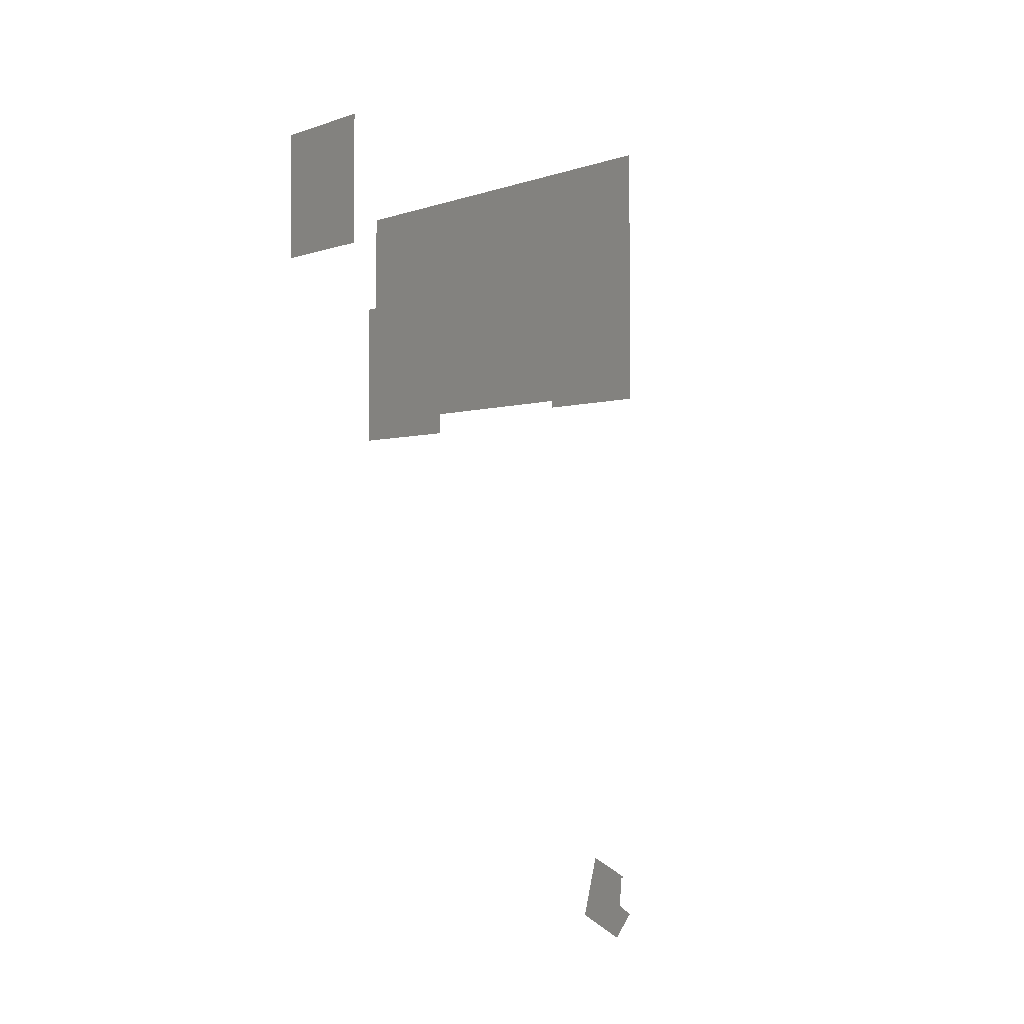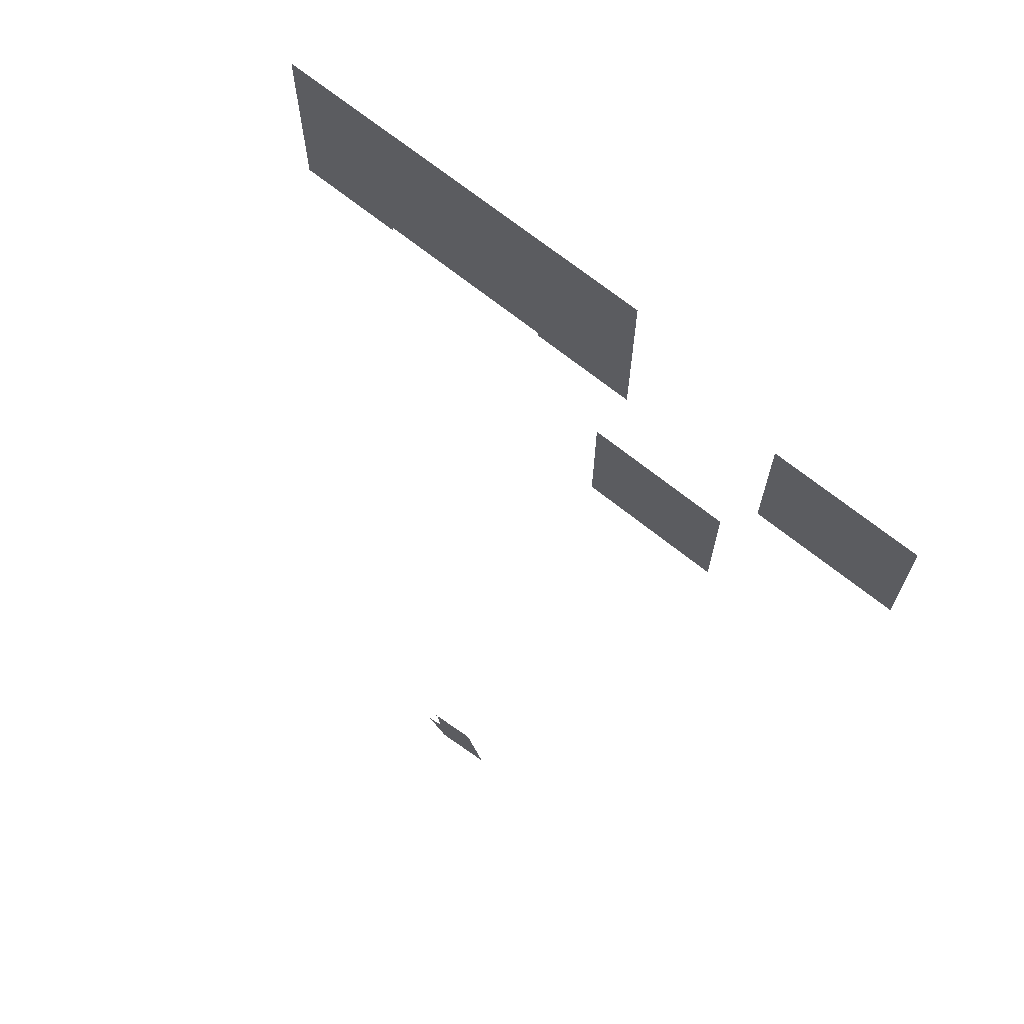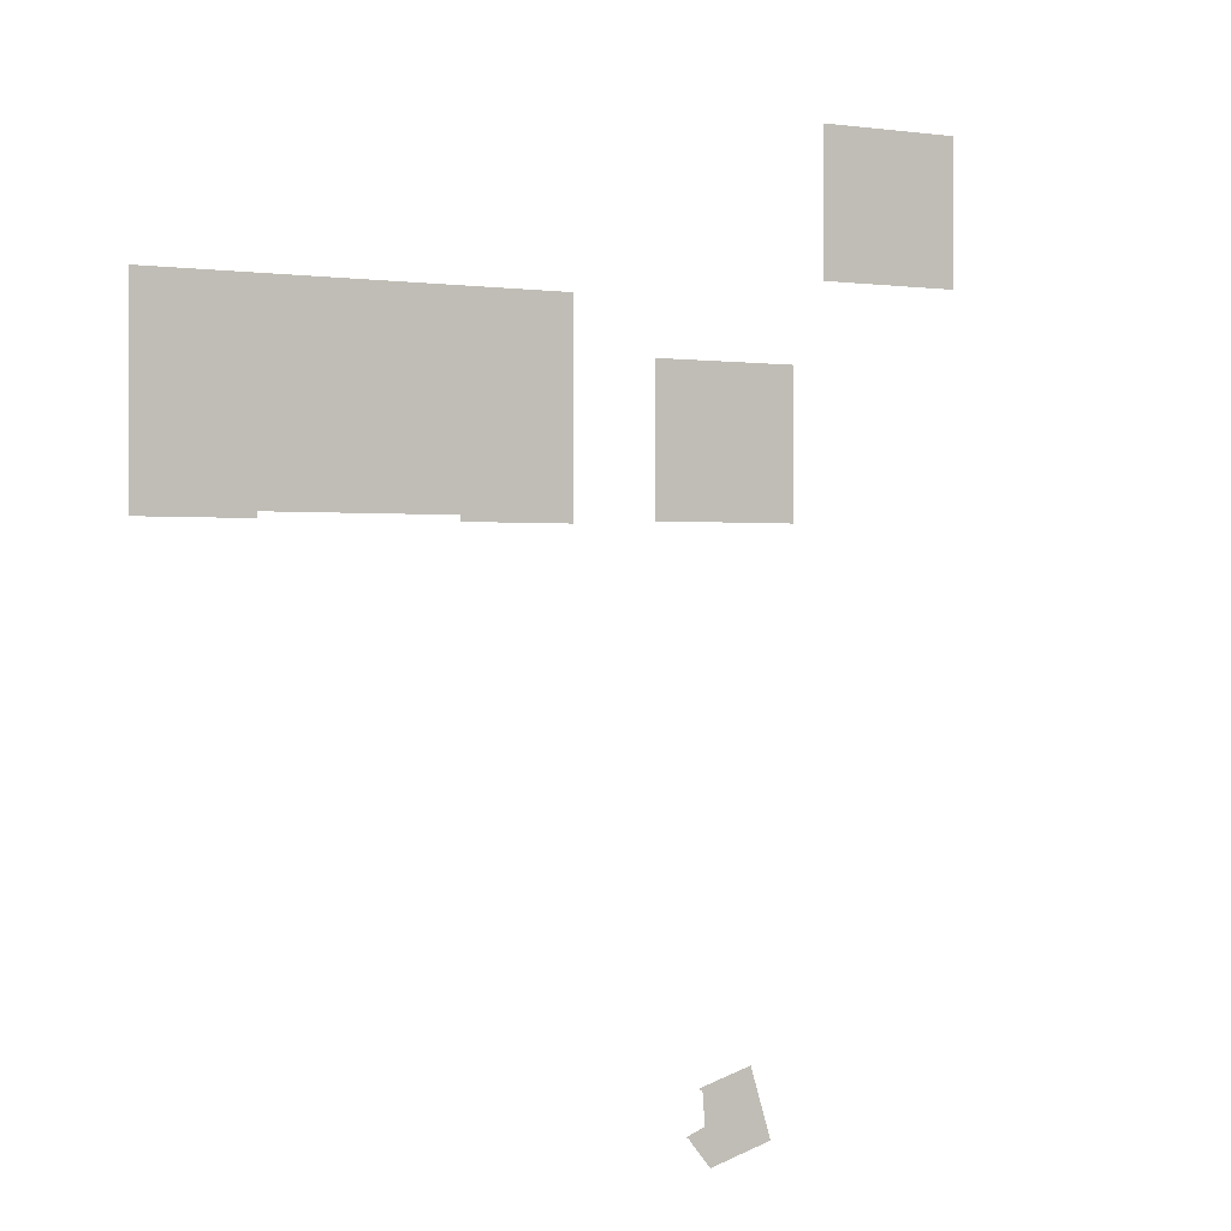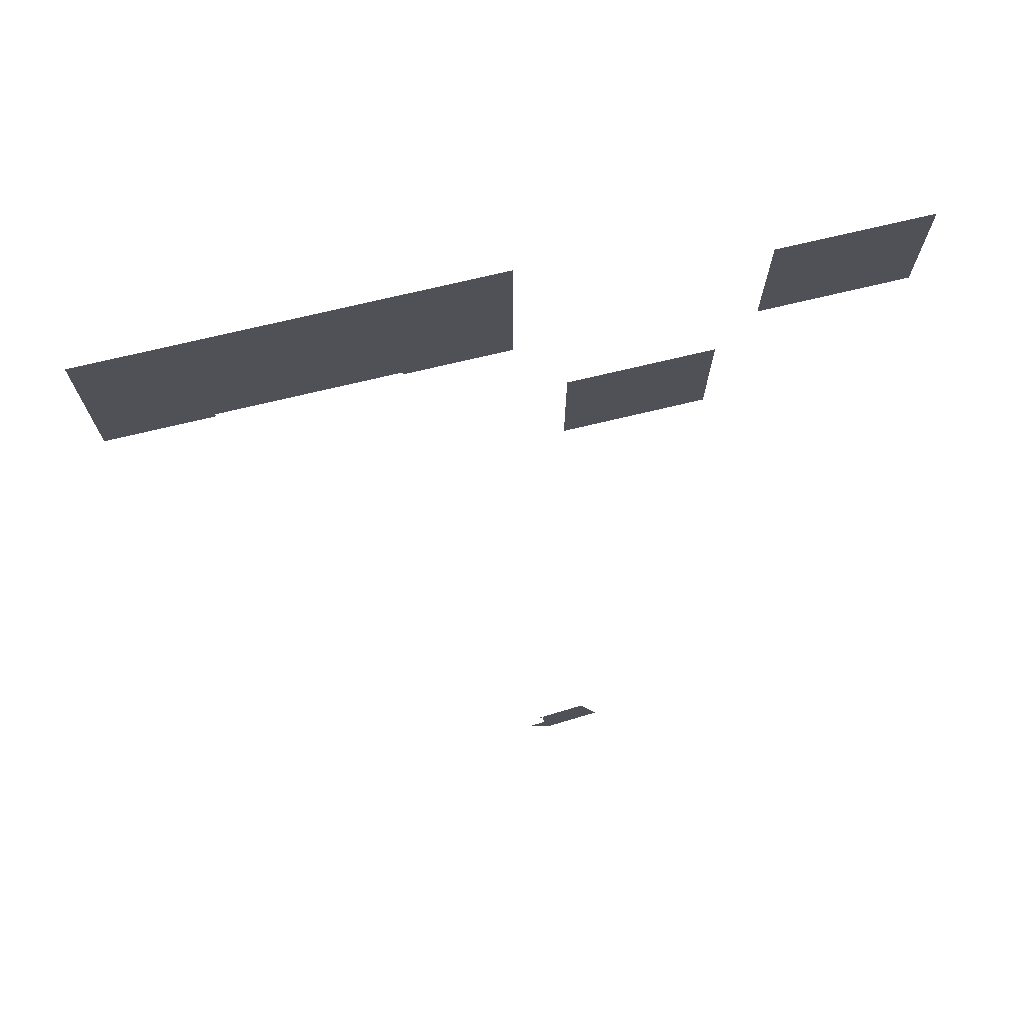
<metadata>
{"format":"obj","ext":"obj","renderer":"f3d","projection":"perspective","resolution":1024,"background":"white","views":[{"elev":-2.0,"azim":-124.5,"up":"+Z"},{"elev":69.7,"azim":38.6,"up":"+Z"},{"elev":0.1,"azim":-28.5,"up":"+Z"},{"elev":73.6,"azim":-13.4,"up":"+Z"}]}
</metadata>
<code>
v -4 2112 -1936
v -4 2112 -1976
v -4 2112 -1984
v 28 2112 -1936
v -4 2112 -1936
v -4 2112 -1984
v 556 2112 -1936
v 28 2112 -1936
v -4 2112 -1984
v 556 2112 -1976
v 556 2112 -1936
v -4 2112 -1984
v 556 2112 -1984
v 556 2112 -1976
v -4 2112 -1984
v 556 2112 -2208
v 556 2112 -1984
v -4 2112 -1984
v 404 2112 -2208
v 556 2112 -2208
v -4 2112 -1984
v 148 2112 -2208
v 404 2112 -2208
v -4 2112 -1984
v -4 2112 -2208
v 148 2112 -2208
v -4 2112 -1984
v -4 2112 -2208
v -4 2112 -2216
v 148 2112 -2216
v 148 2112 -2208
v -4 2112 -2208
v 148 2112 -2216
v 556 2112 -2208
v 404 2112 -2208
v 404 2112 -2216
v 556 2112 -2216
v 556 2112 -2208
v 404 2112 -2216
v 493.6 1732 -2889
v 497 1732 -2892
v 494.5 1732 -2889
v 592.4 1732 -2876
v 574.9 1732 -2818
v 513.7 1732 -2837
v 514 1732 -2841
v 592.4 1732 -2876
v 513.7 1732 -2837
v 592.4 1732 -2876
v 514 1732 -2841
v 517 1732 -2880
v 596 1732 -2888
v 592.4 1732 -2876
v 517 1732 -2880
v 596 1732 -2904
v 596 1732 -2888
v 517 1732 -2880
v 523.9 1732 -2926
v 596 1732 -2904
v 517 1732 -2880
v 520.2 1732 -2921
v 523.9 1732 -2926
v 517 1732 -2880
v 497 1732 -2892
v 520.2 1732 -2921
v 517 1732 -2880
v 494.5 1732 -2889
v 497 1732 -2892
v 517 1732 -2880
v 508.4 1732 -2839
v 514 1732 -2841
v 513.7 1732 -2837
v 1024 1984 -1920
v 1024 1984 -1728
v 884 1984 -1728
v 884 1984 -1920
v 1024 1984 -1920
v 884 1984 -1728
v 832 1984 -1920
v 884 1984 -1920
v 884 1984 -1728
v 832 1984 -1728
v 832 1984 -1920
v 884 1984 -1728
v 596 1984 -2216
v 788 1984 -2216
v 788 1984 -2024
v 596 1984 -2024
v 596 1984 -2216
v 788 1984 -2024
v 596 1732 -2904
v 600.5 1732 -2903
v 596 1732 -2888
f 1 2 3
f 4 5 6
f 7 8 9
f 10 11 12
f 13 14 15
f 16 17 18
f 19 20 21
f 22 23 24
f 25 26 27
f 28 29 30
f 31 32 33
f 34 35 36
f 37 38 39
f 40 41 42
f 43 44 45
f 46 47 48
f 49 50 51
f 52 53 54
f 55 56 57
f 58 59 60
f 61 62 63
f 64 65 66
f 67 68 69
f 70 71 72
f 73 74 75
f 76 77 78
f 79 80 81
f 82 83 84
f 85 86 87
f 88 89 90
f 91 92 93

</code>
